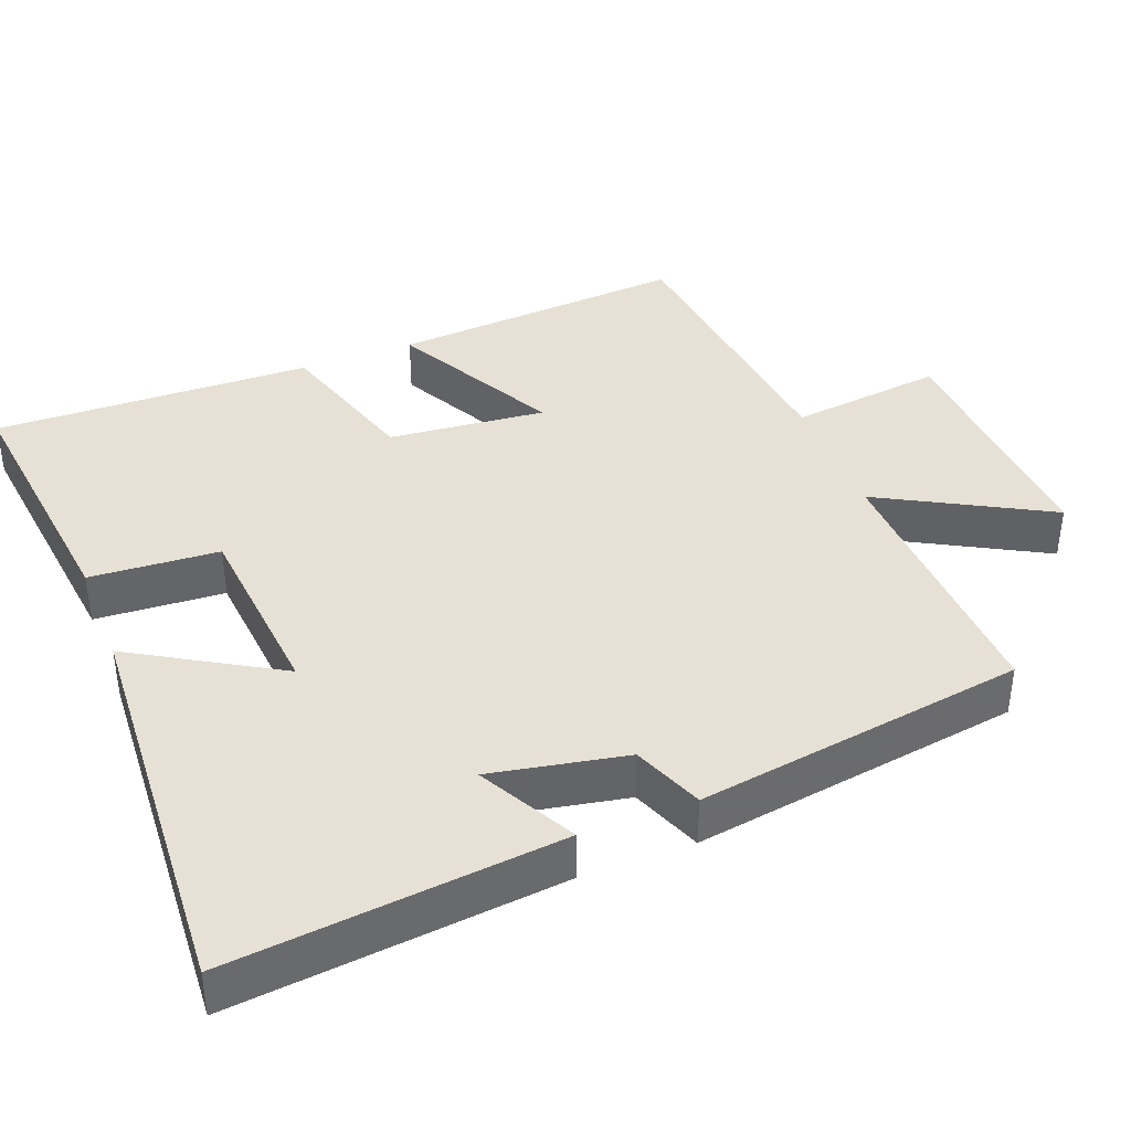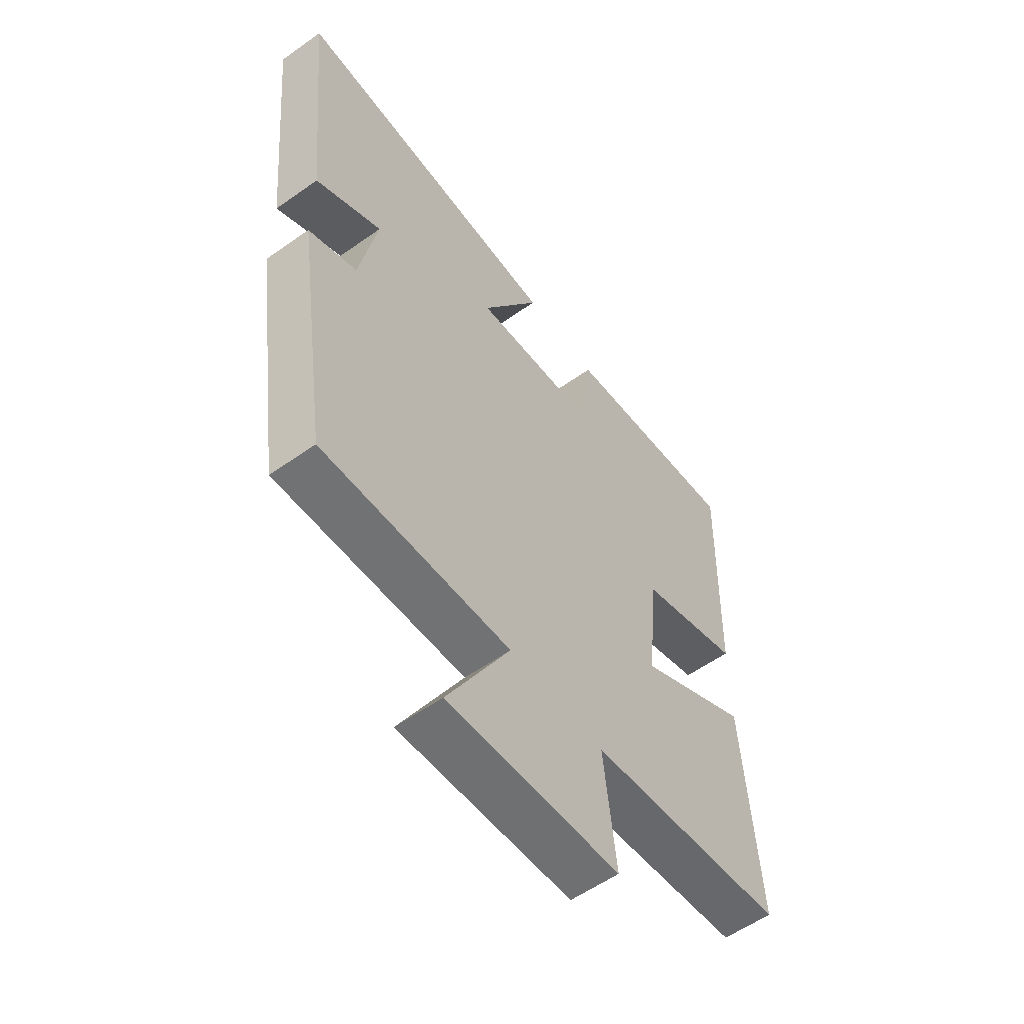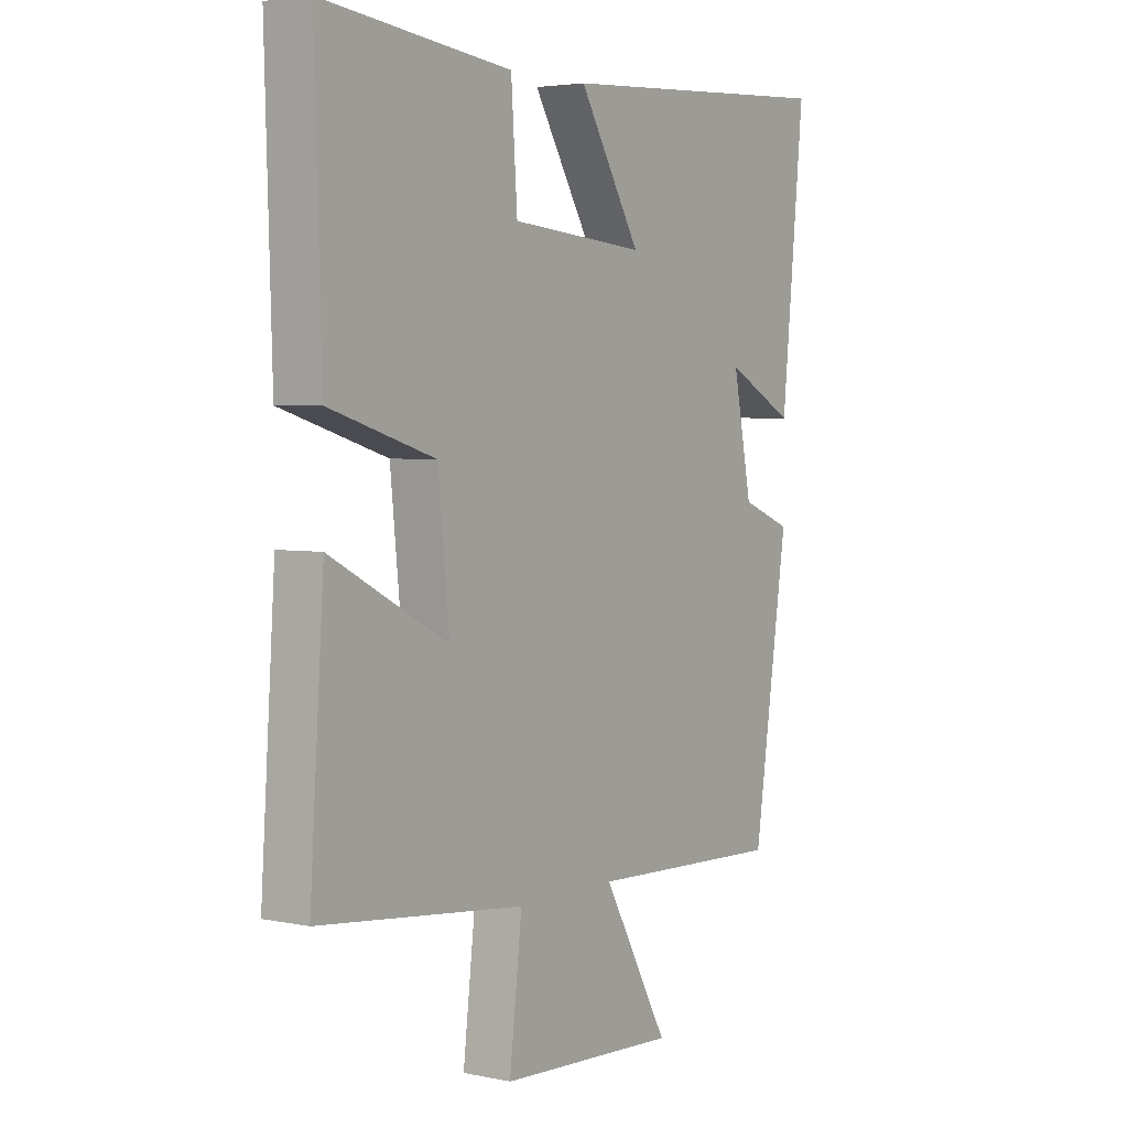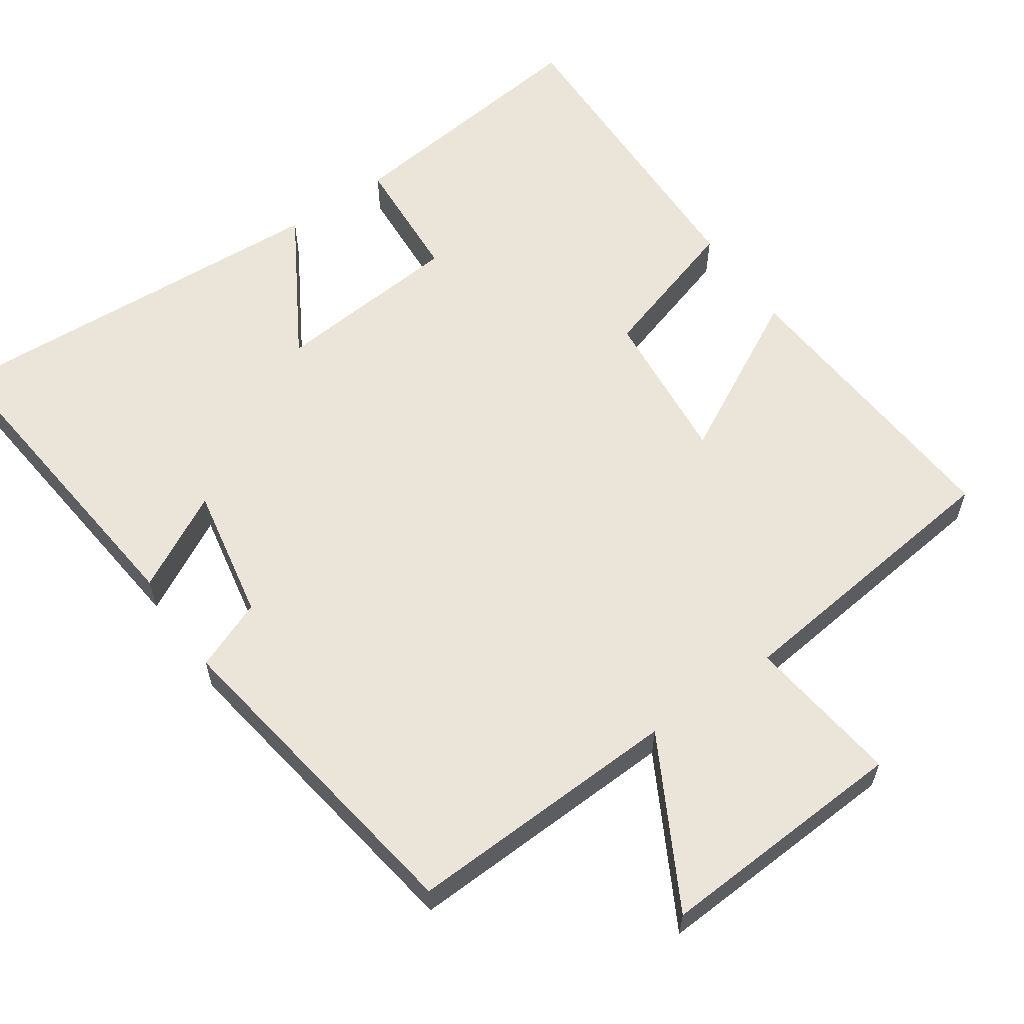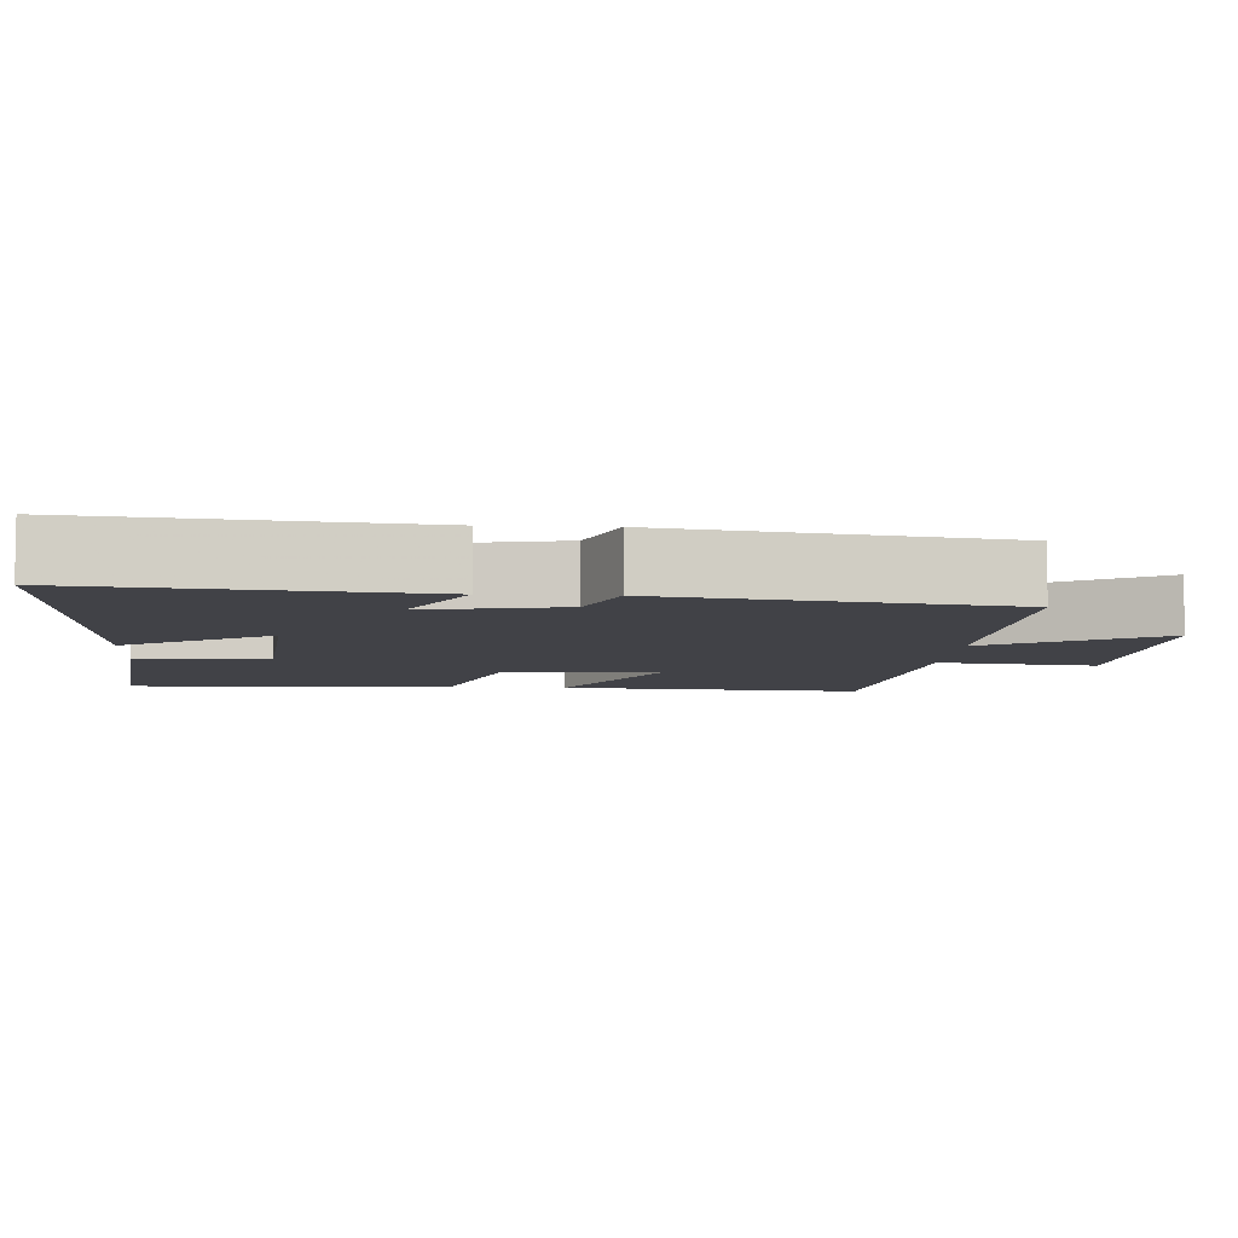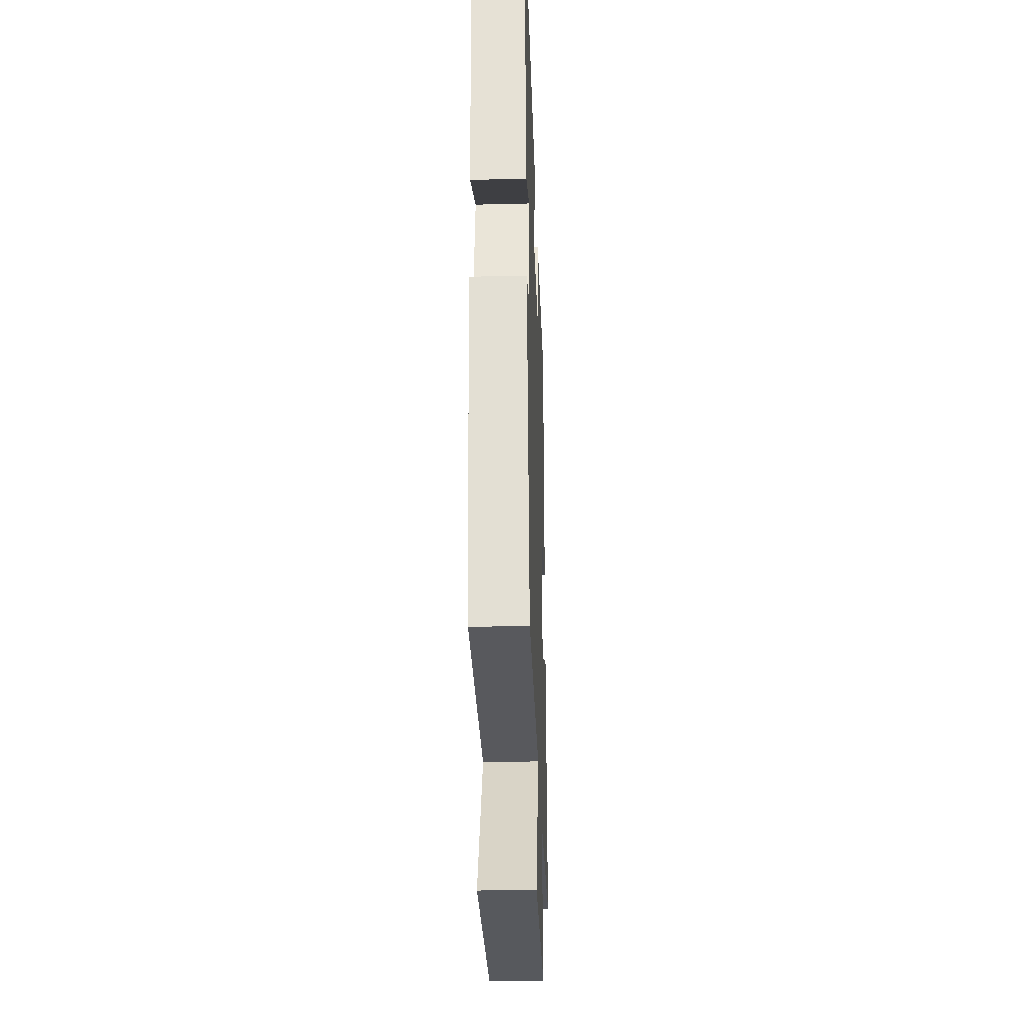
<metadata>
{"format":"obj","ext":"obj","renderer":"f3d","projection":"perspective","resolution":1024,"background":"white","views":[{"elev":39.3,"azim":68.6,"up":"+Y"},{"elev":-57.2,"azim":126.4,"up":"+Z"},{"elev":3.7,"azim":-55.4,"up":"+Z"},{"elev":59.6,"azim":145.0,"up":"+Y"},{"elev":-6.8,"azim":86.3,"up":"+Y"},{"elev":-32.2,"azim":92.0,"up":"+Z"}]}
</metadata>
<code>
v 0.434 0.07 -0.514
v 0.059 0.07 -0.5
v 0.185 0.07 -0.728
v -0.157 0.07 -0.71
v -0.133 0.07 -0.5
v -0.527 0.07 -0.457
v -0.5 0.07 -0.052
v -0.275 0.07 -0.17
v -0.297 0.07 0.044
v -0.5 0.07 0.106
v -0.513 0.07 0.541
v -0.152 0.07 0.5
v -0.14 0.07 0.324
v 0.118 0.07 0.302
v 0 0.07 0.5
v 0.544 0.07 0.533
v 0.5 0.07 0.086
v 0.368 0.07 0.156
v 0.404 0.07 -0.028
v 0.5 0.07 -0.066
v 0.434 0 -0.514
v 0.059 0 -0.5
v 0.185 0 -0.728
v -0.157 0 -0.71
v -0.133 0 -0.5
v -0.527 0 -0.457
v -0.5 0 -0.052
v -0.275 0 -0.17
v -0.297 0 0.044
v -0.5 0 0.106
v -0.513 0 0.541
v -0.152 0 0.5
v -0.14 0 0.324
v 0.118 0 0.302
v 0 0 0.5
v 0.544 0 0.533
v 0.5 0 0.086
v 0.368 0 0.156
v 0.404 0 -0.028
v 0.5 0 -0.066
f 19 20 1 2
f 18 19 2
f 15 16 17 18
f 14 15 18
f 13 14 18 2
f 10 11 12 13
f 9 10 13
f 8 9 13 2
f 5 6 7 8
f 5 8 2 3
f 3 4 5
f 22 21 40 39
f 22 39 38
f 38 37 36 35
f 38 35 34
f 22 38 34 33
f 33 32 31 30
f 33 30 29
f 22 33 29 28
f 28 27 26 25
f 23 22 28 25
f 25 24 23
f 1 21 22 2
f 2 22 23 3
f 3 23 24 4
f 4 24 25 5
f 5 25 26 6
f 6 26 27 7
f 7 27 28 8
f 8 28 29 9
f 9 29 30 10
f 10 30 31 11
f 11 31 32 12
f 12 32 33 13
f 13 33 34 14
f 14 34 35 15
f 15 35 36 16
f 16 36 37 17
f 17 37 38 18
f 18 38 39 19
f 19 39 40 20
f 20 40 21 1

</code>
